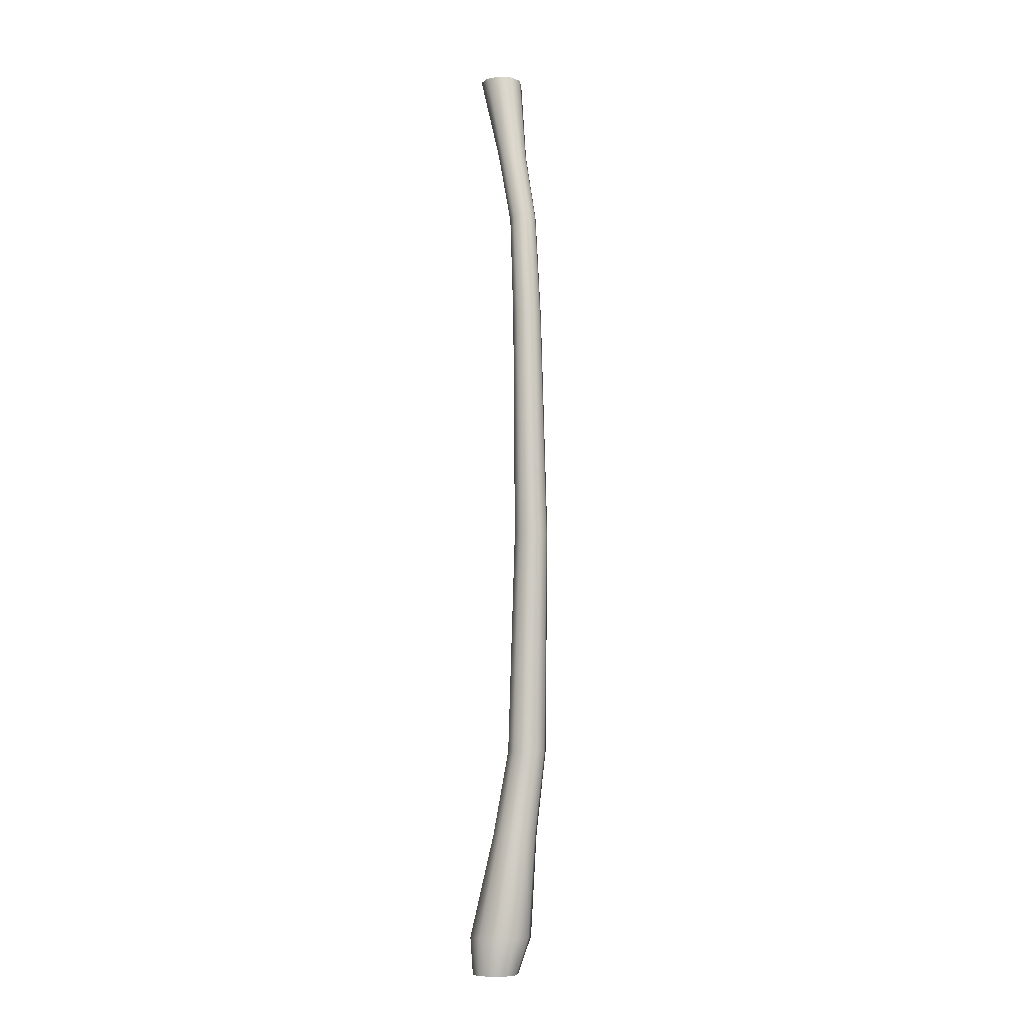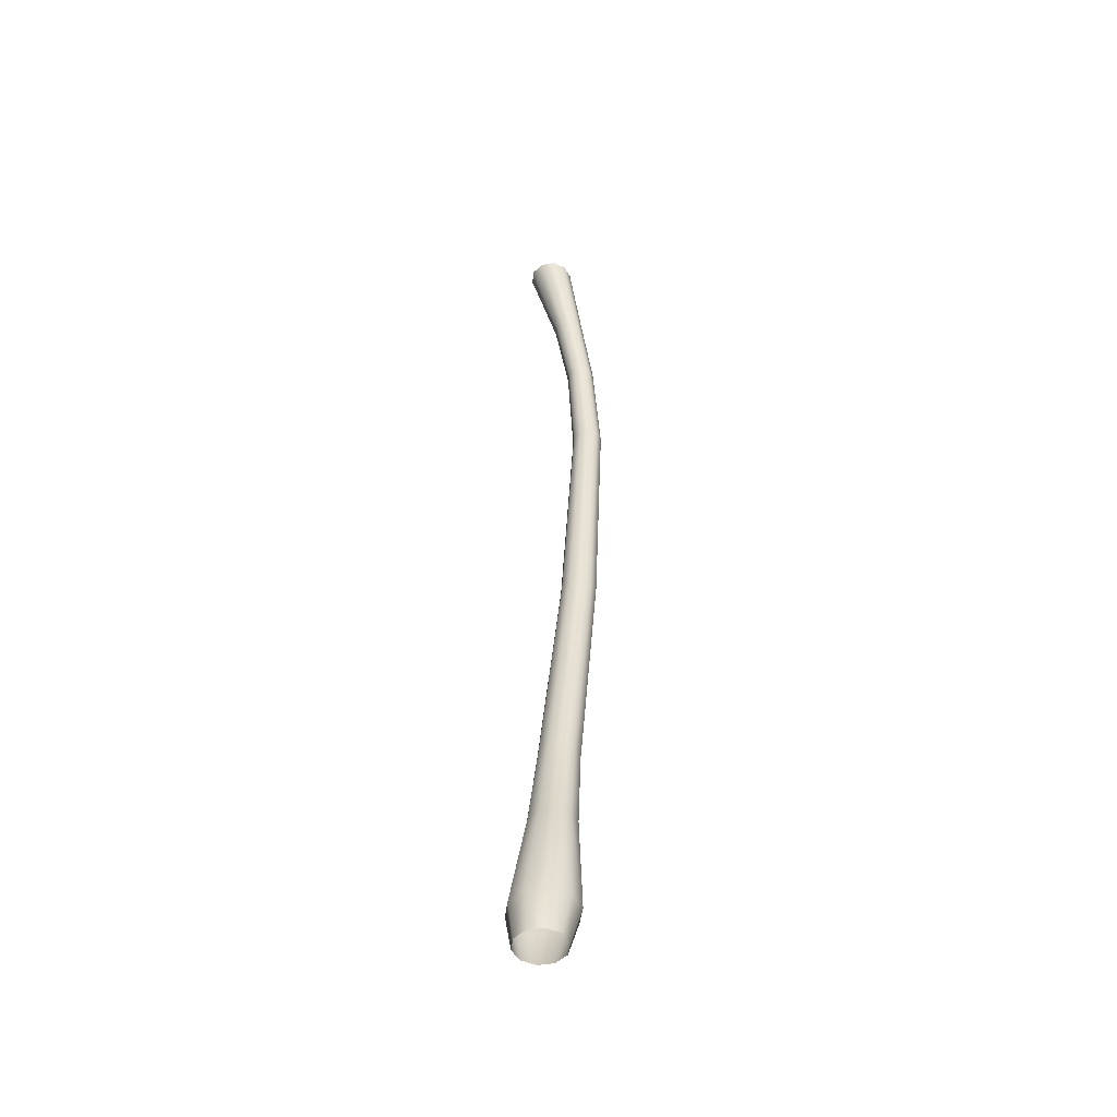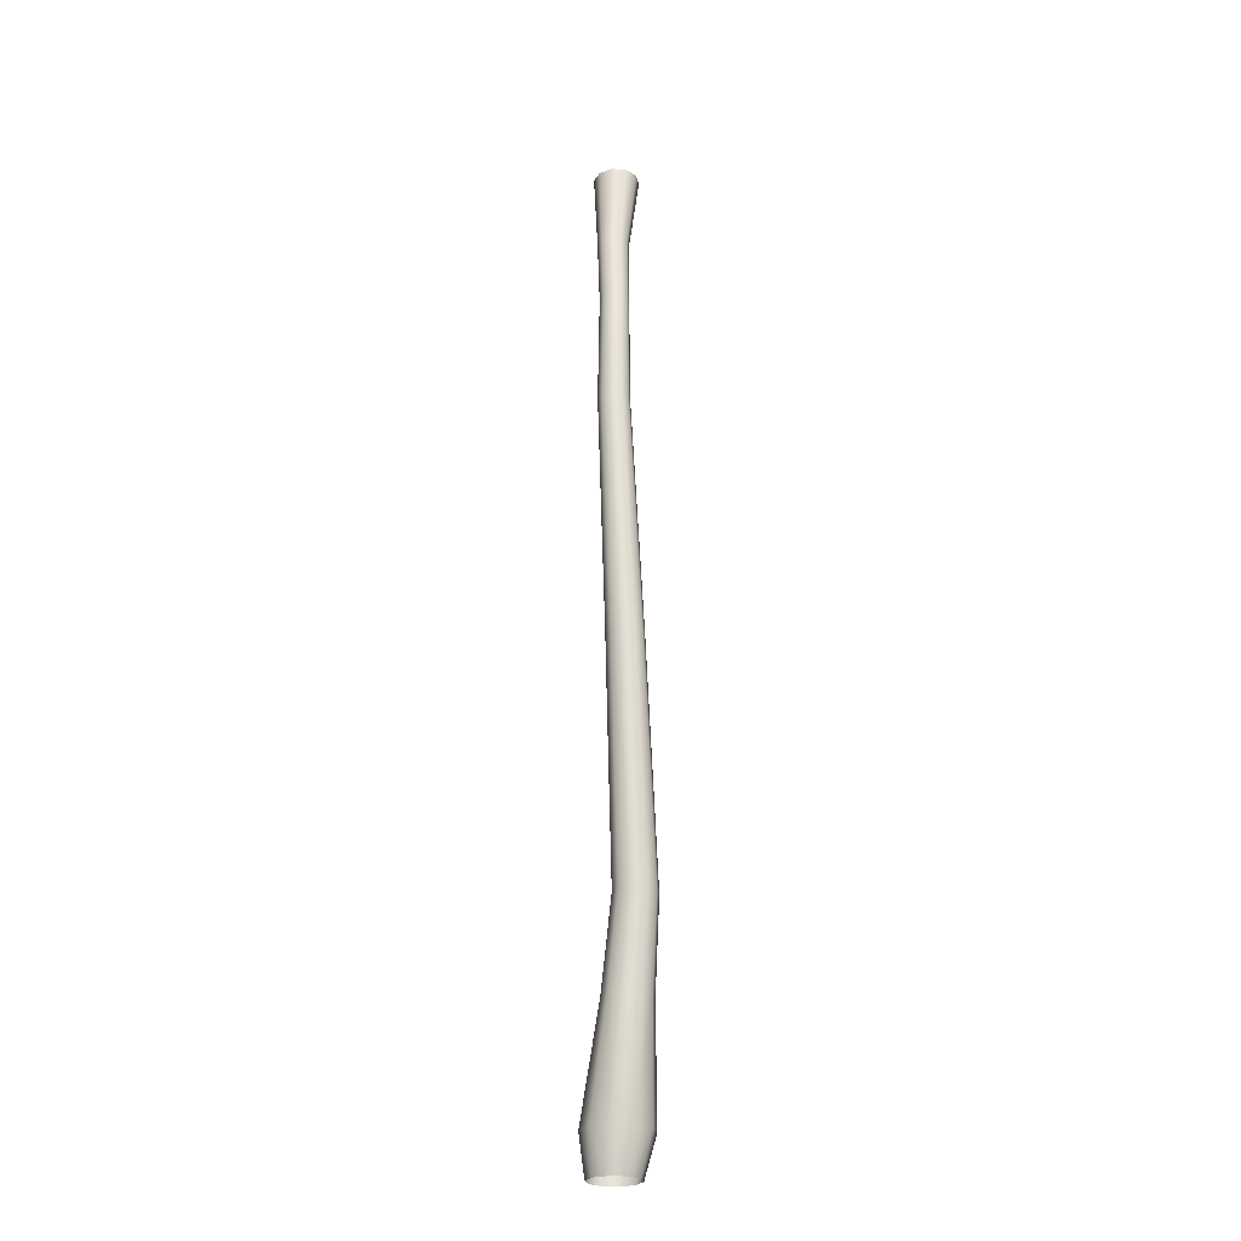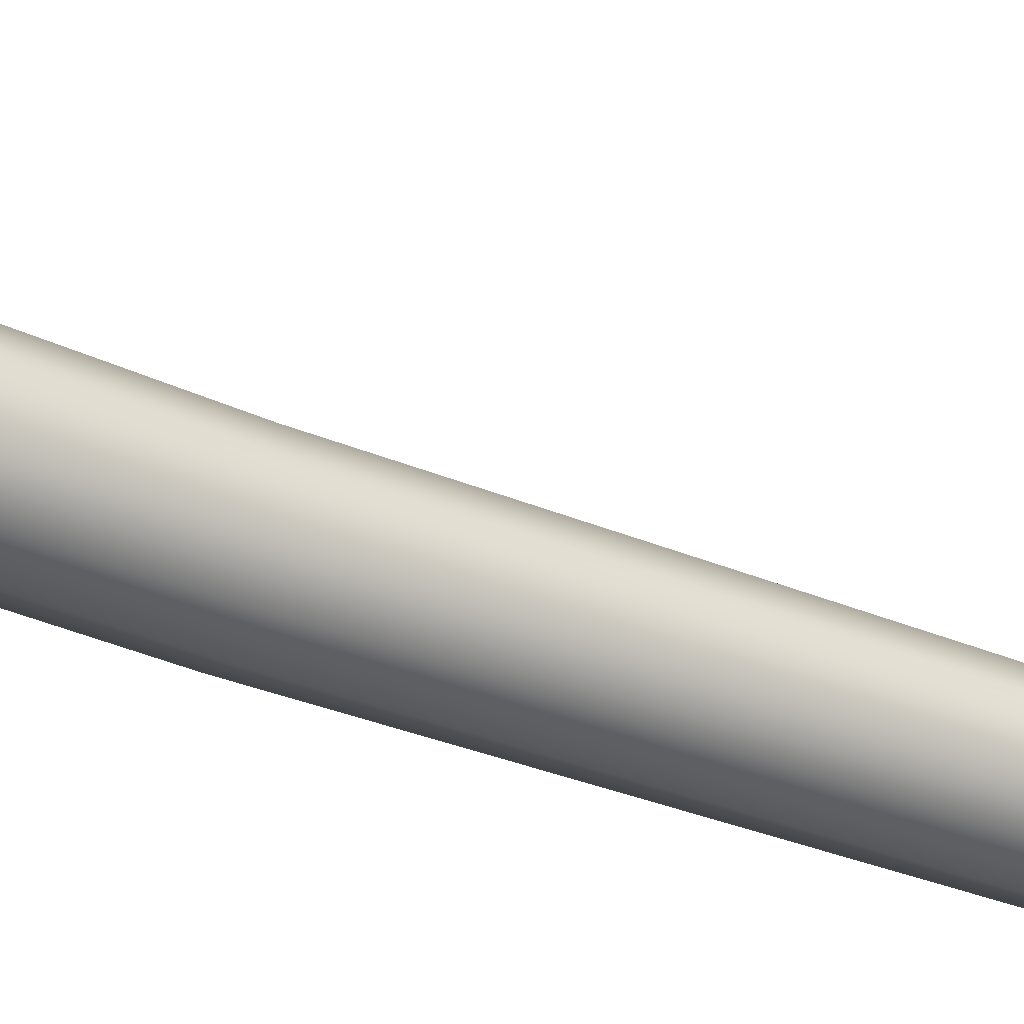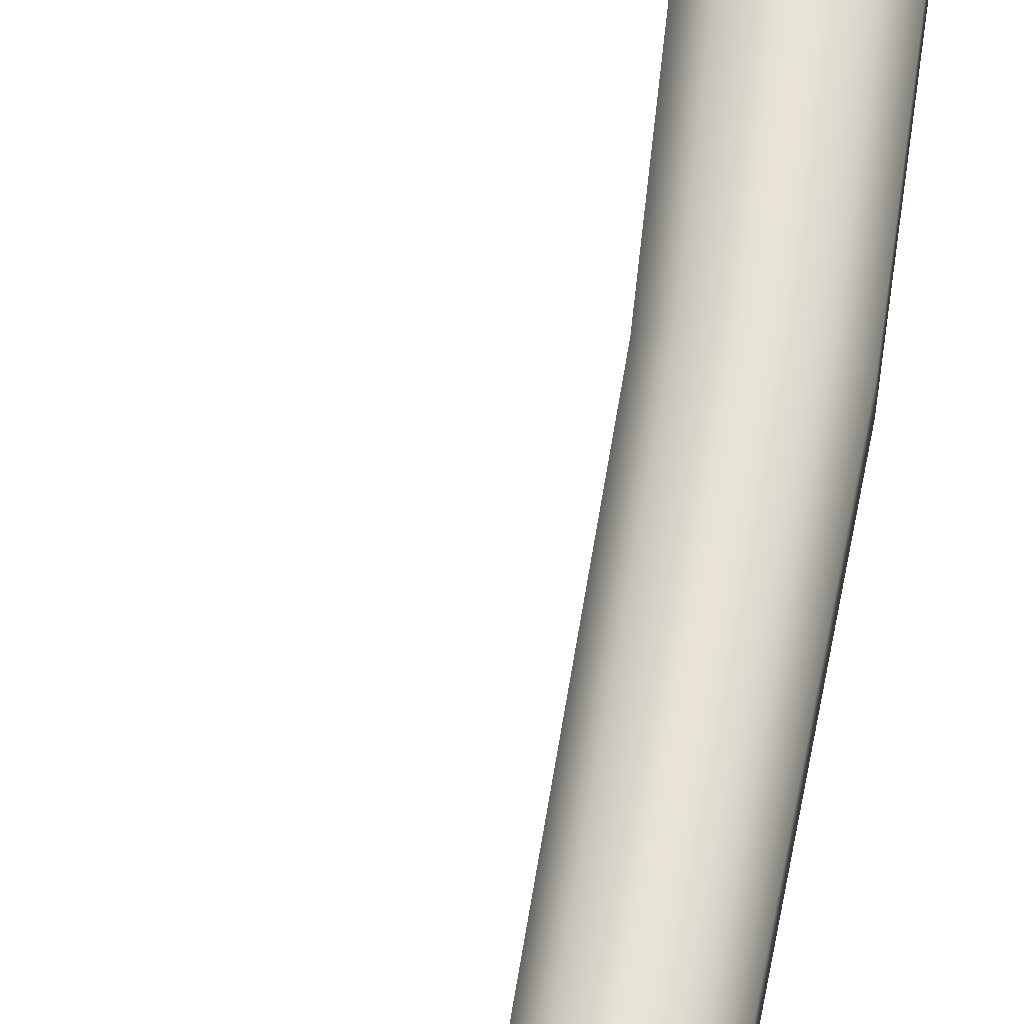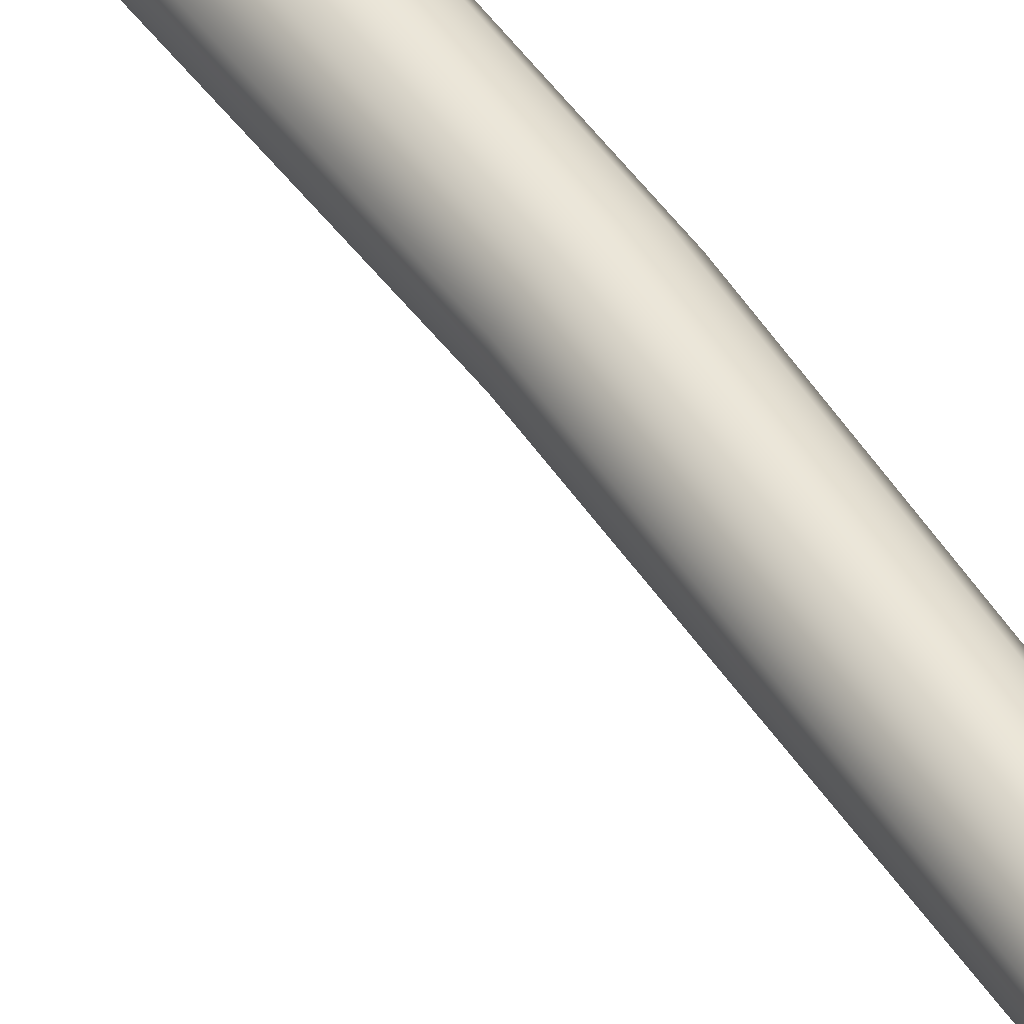
<metadata>
{"format":"obj","ext":"obj","renderer":"f3d","projection":"perspective","resolution":1024,"background":"white","views":[{"elev":-8.3,"azim":-135.8,"up":"+Y"},{"elev":-48.9,"azim":136.2,"up":"+Y"},{"elev":-25.1,"azim":-97.3,"up":"+Y"},{"elev":-26.9,"azim":61.2,"up":"+Z"},{"elev":58.8,"azim":-169.3,"up":"+Z"},{"elev":43.6,"azim":150.7,"up":"+Z"}]}
</metadata>
<code>
v -0.2185 1.017 -0.2795
v -0.2757 1.017 -0.2008
v -0.2757 1.017 -0.1035
v -0.2185 1.017 -0.02474
v -0.126 1.017 0.005331
v -0.03336 1.017 -0.02474
v 0.02393 1.017 -0.1035
v 0.02393 1.017 -0.2008
v -0.1259 1.017 -0.3096
v -0.03335 1.017 -0.2795
v -0.2577 6.067 -0.3357
v -0.2956 6.067 -0.2835
v -0.2956 6.067 -0.219
v -0.2577 6.067 -0.1669
v -0.1963 6.067 -0.147
v -0.135 6.067 -0.1669
v -0.09713 6.067 -0.219
v -0.09713 6.067 -0.2835
v -0.1963 6.067 -0.3556
v -0.135 6.067 -0.3356
v -0.421 4.797 -0.3491
v -0.2928 1.611 -0.2289
v -0.4587 4.797 -0.2972
v -0.3429 1.611 -0.1599
v -0.4587 4.797 -0.2331
v -0.3429 1.611 -0.07463
v -0.421 4.797 -0.1813
v -0.2928 1.611 -0.005644
v -0.3601 4.798 -0.1615
v -0.2118 1.611 0.0207
v -0.2991 4.798 -0.1813
v -0.1307 1.611 -0.005644
v -0.2614 4.797 -0.2331
v -0.0805 1.611 -0.07463
v -0.2614 4.797 -0.2972
v -0.0805 1.611 -0.1599
v -0.3601 4.798 -0.3689
v -0.2118 1.611 -0.2552
v -0.2991 4.798 -0.349
v -0.1307 1.611 -0.2289
v -0.1291 6.704 -0.3352
v -0.1851 6.704 -0.2581
v -0.1851 6.704 -0.1629
v -0.1291 6.704 -0.0859
v -0.03858 6.704 -0.05649
v 0.052 6.704 -0.0859
v 0.108 6.704 -0.1629
v 0.108 6.704 -0.2581
v 0.05202 6.704 -0.3352
v -0.03855 6.704 -0.3646
v -0.08324 0.02427 -0.3436
v -0.143 0.02427 -0.2614
v -0.143 0.02427 -0.1597
v -0.08327 0.02427 -0.07744
v 0.01349 0.02427 -0.04602
v 0.1103 0.02427 -0.07744
v 0.1701 0.02427 -0.1597
v 0.1701 0.02427 -0.2614
v 0.1103 0.02427 -0.3436
v 0.01354 0.02427 -0.375
v -0.1535 0.2885 -0.3738
v -0.2339 0.2885 -0.2633
v -0.2339 0.2885 -0.1267
v -0.1536 0.2885 -0.01621
v -0.02362 0.2885 0.02599
v 0.1064 0.2885 -0.01621
v 0.1867 0.2885 -0.1267
v 0.1868 0.2885 -0.2633
v -0.02357 0.2885 -0.416
v 0.1064 0.2885 -0.3738
v -0.367 5.561 -0.335
v -0.4016 5.567 -0.2867
v -0.4016 5.567 -0.227
v -0.367 5.561 -0.1786
v -0.3109 5.552 -0.1602
v -0.255 5.542 -0.1787
v -0.2205 5.535 -0.227
v -0.2205 5.535 -0.2867
v -0.3109 5.552 -0.3535
v -0.255 5.542 -0.335
v -0.3984 3.183 -0.289
v -0.4423 3.183 -0.2286
v -0.4423 3.183 -0.1539
v -0.3984 3.183 -0.09345
v -0.3274 3.184 -0.0704
v -0.2564 3.184 -0.09348
v -0.2125 3.183 -0.1539
v -0.2125 3.183 -0.2286
v -0.3274 3.184 -0.312
v -0.2564 3.184 -0.289
f 1 22 38
f 22 1 2
f 3 26 24
f 28 26 3
f 30 28 4
f 32 30 5
f 34 32 6
f 36 34 7
f 10 40 36
f 9 38 40
f 19 11 41
f 42 41 11
f 13 43 42
f 14 44 43
f 15 45 44
f 16 46 45
f 17 47 46
f 48 47 17
f 49 48 18
f 50 49 20
f 51 61 69
f 61 1 9
f 1 61 62
f 61 51 52
f 53 63 62
f 63 3 2
f 64 63 53
f 4 3 63
f 65 64 54
f 5 4 64
f 66 65 55
f 6 5 65
f 67 66 56
f 7 6 66
f 68 67 57
f 8 7 67
f 59 70 68
f 70 10 8
f 60 69 70
f 69 9 10
f 79 71 11
f 79 37 21
f 23 72 71
f 12 11 71
f 25 73 72
f 73 13 12
f 74 73 25
f 74 14 13
f 75 74 27
f 75 15 14
f 76 75 29
f 76 16 15
f 77 76 31
f 77 17 16
f 78 77 33
f 18 17 77
f 39 80 78
f 20 18 78
f 37 79 80
f 19 20 80
f 89 81 21
f 89 38 22
f 24 82 81
f 23 21 81
f 83 82 24
f 25 23 82
f 84 83 26
f 27 25 83
f 85 84 28
f 29 27 84
f 86 85 30
f 31 29 85
f 87 86 32
f 87 33 31
f 36 88 87
f 88 35 33
f 40 90 88
f 90 39 35
f 38 89 90
f 89 37 39
f 9 1 38
f 24 22 2
f 2 3 24
f 4 28 3
f 5 30 4
f 6 32 5
f 7 34 6
f 8 36 7
f 8 10 36
f 10 9 40
f 50 19 41
f 12 42 11
f 12 13 42
f 13 14 43
f 14 15 44
f 15 16 45
f 16 17 46
f 18 48 17
f 20 49 18
f 19 50 20
f 60 51 69
f 69 61 9
f 2 1 62
f 62 61 52
f 52 53 62
f 62 63 2
f 54 64 53
f 64 4 63
f 55 65 54
f 65 5 64
f 56 66 55
f 66 6 65
f 57 67 56
f 67 7 66
f 58 68 57
f 68 8 67
f 58 59 68
f 68 70 8
f 59 60 70
f 70 69 10
f 19 79 11
f 71 79 21
f 21 23 71
f 72 12 71
f 23 25 72
f 72 73 12
f 27 74 25
f 73 74 13
f 29 75 27
f 74 75 14
f 31 76 29
f 75 76 15
f 33 77 31
f 76 77 16
f 35 78 33
f 78 18 77
f 35 39 78
f 80 20 78
f 39 37 80
f 79 19 80
f 37 89 21
f 81 89 22
f 22 24 81
f 82 23 81
f 26 83 24
f 83 25 82
f 28 84 26
f 84 27 83
f 30 85 28
f 85 29 84
f 32 86 30
f 86 31 85
f 34 87 32
f 86 87 31
f 34 36 87
f 87 88 33
f 36 40 88
f 88 90 35
f 40 38 90
f 90 89 39

</code>
